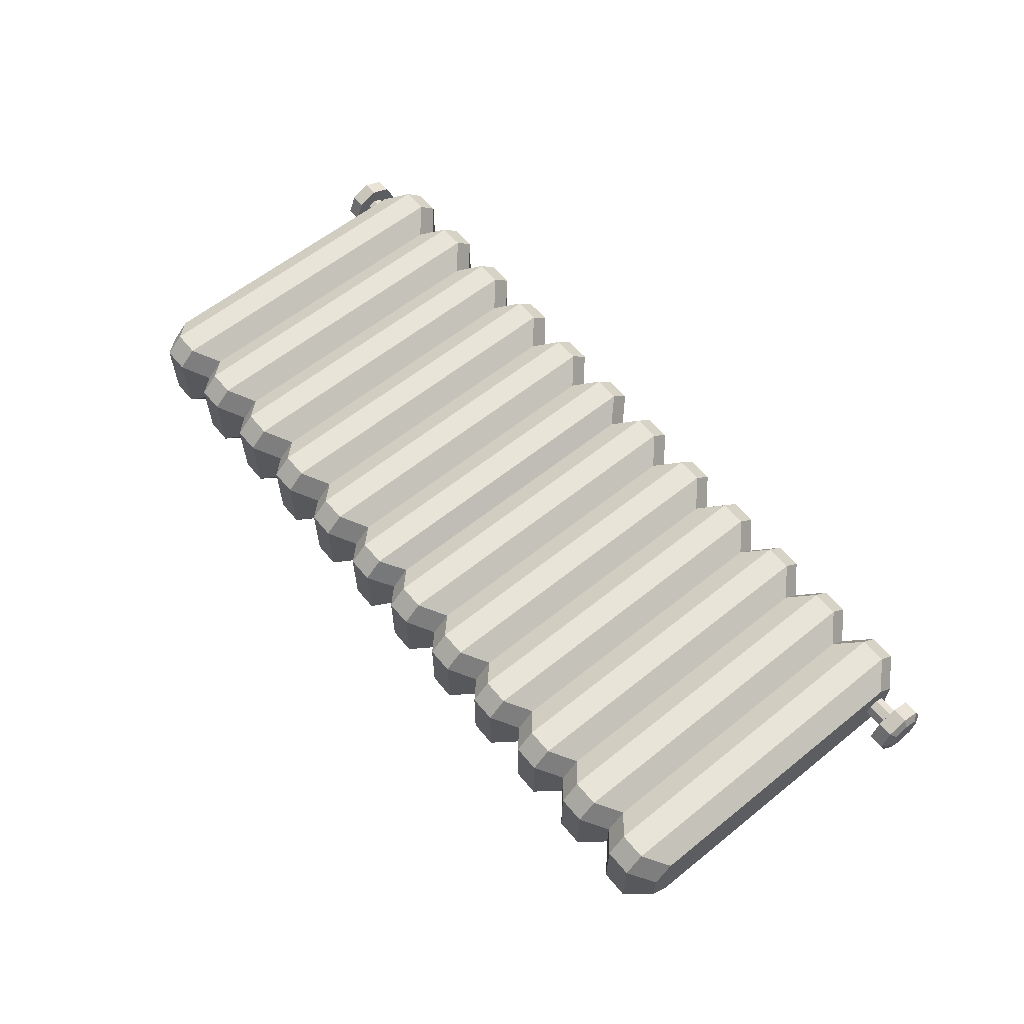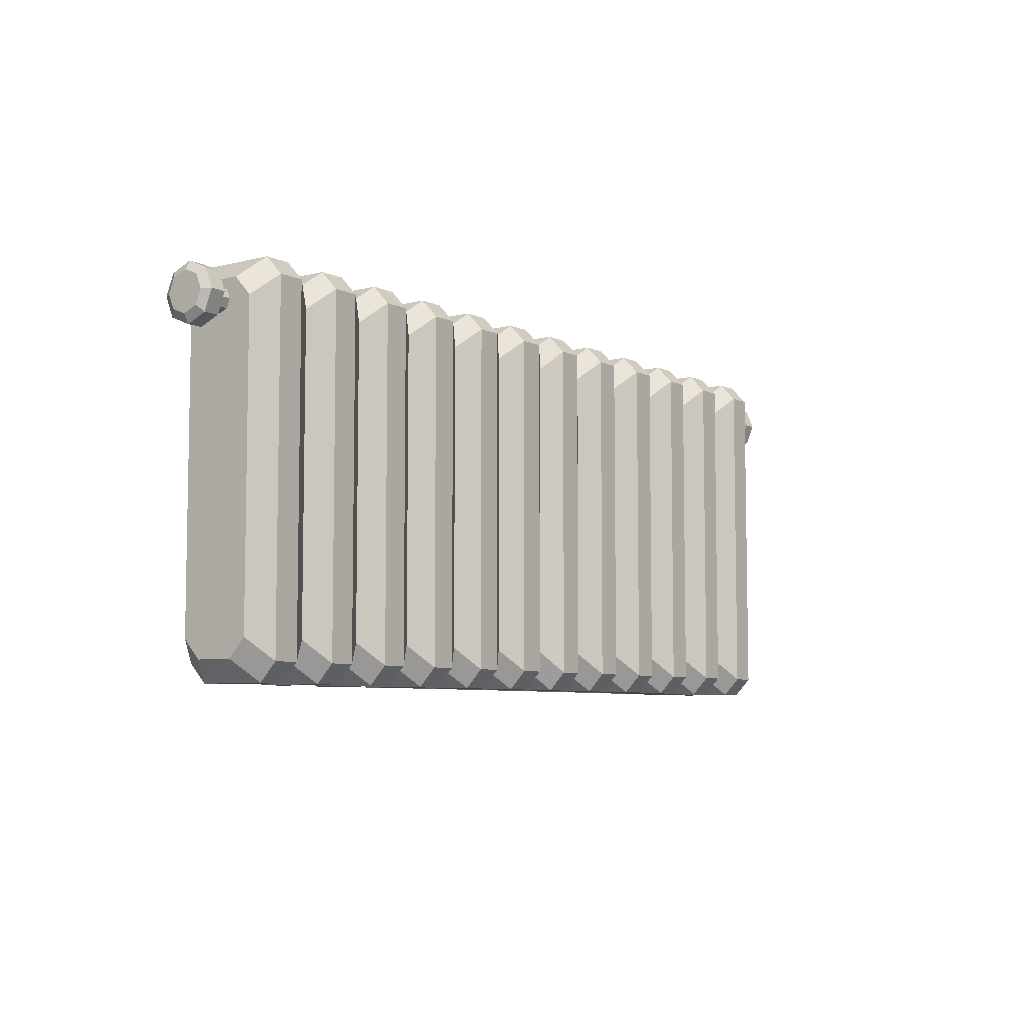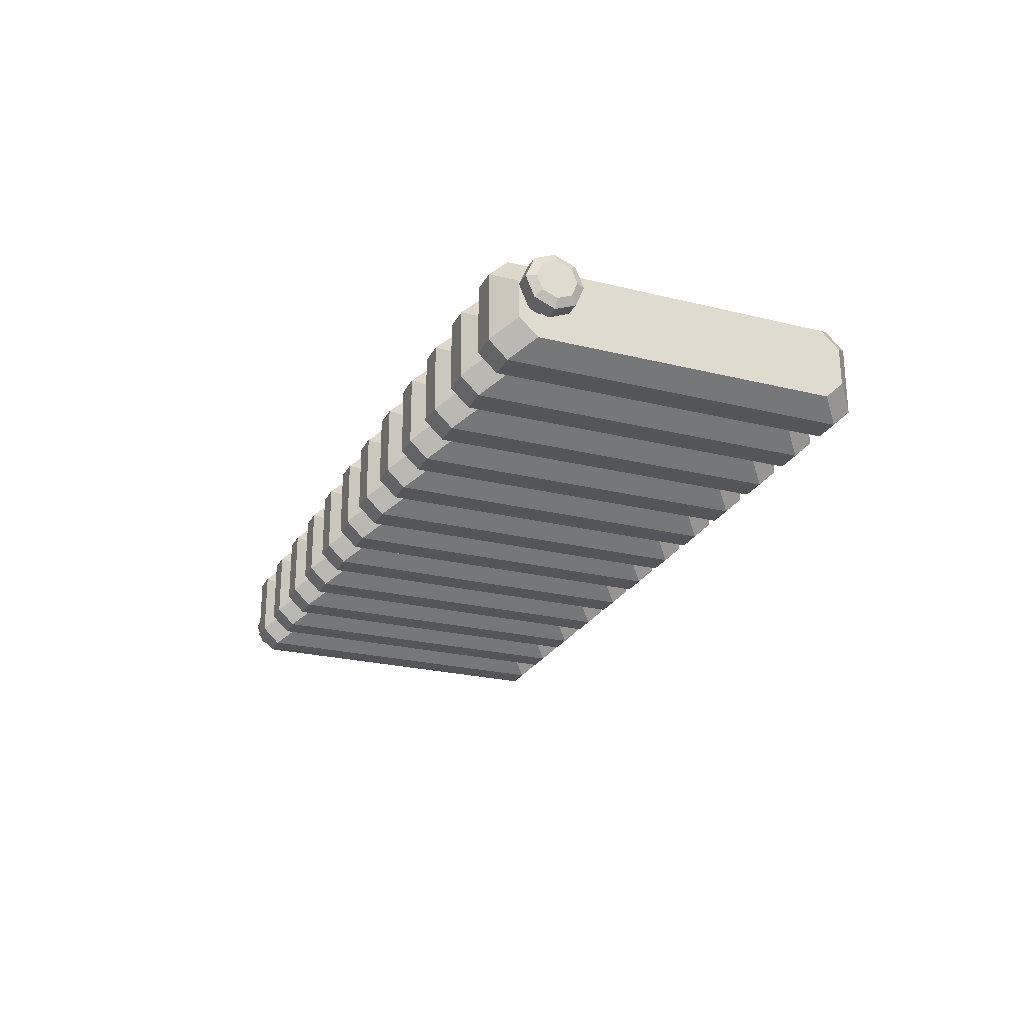
<metadata>
{"format":"obj","ext":"obj","renderer":"f3d","projection":"perspective","resolution":1024,"background":"white","views":[{"elev":60.3,"azim":50.6,"up":"+Z"},{"elev":-6.5,"azim":126.6,"up":"+Y"},{"elev":-24.5,"azim":-112.0,"up":"+Z"}]}
</metadata>
<code>
o Radiator_large_Cylinder.002
v -4.052 1.102 0.1122
v -4.276 1.102 0.1122
v -4.052 1.023 0.07933
v -4.276 1.023 0.07933
v -4.052 0.9899 -0
v -4.276 0.9899 -0
v -4.052 1.023 -0.07933
v -4.276 1.023 -0.07933
v -4.052 1.102 -0.1122
v -4.276 1.102 -0.1122
v -4.052 1.181 -0.07933
v -4.276 1.181 -0.07933
v -4.052 1.214 -0
v -4.276 1.214 -0
v -4.052 1.181 0.07933
v -4.276 1.181 0.07933
v -4.276 0.9155 0.1867
v -4.276 1.102 0.264
v -4.276 0.8382 -0
v -4.276 0.9155 -0.1867
v -4.276 1.102 -0.264
v -4.276 1.289 -0.1867
v -4.276 1.366 -0
v -4.276 1.289 0.1867
v -4.468 0.9723 0.1299
v -4.468 1.102 0.1836
v -4.468 0.9185 -0
v -4.468 0.9723 -0.1299
v -4.468 1.102 -0.1836
v -4.468 1.232 -0.1299
v -4.468 1.286 -0
v -4.468 1.232 0.1299
v -4.422 0.9155 0.1867
v -4.422 1.102 0.264
v -4.422 0.8382 -0
v -4.422 0.9155 -0.1867
v -4.422 1.102 -0.264
v -4.422 1.289 -0.1867
v -4.422 1.366 -0
v -4.422 1.289 0.1867
v 4.066 -1.702 0.3383
v 4.066 -1.873 0.1764
v 4.066 1.278 0.1764
v 4.066 1.106 0.3383
v 4.066 -1.873 -0.1764
v 4.066 -1.702 -0.3383
v 4.066 1.106 -0.3383
v 4.066 1.278 -0.1764
v 3.387 -1.873 -0.1764
v 3.387 -1.702 -0.3383
v 2.707 -1.873 -0.1764
v 2.707 -1.702 -0.3383
v 2.027 -1.873 -0.1764
v 2.027 -1.702 -0.3383
v 1.347 -1.873 -0.1764
v 1.347 -1.702 -0.3383
v 0.6673 -1.873 -0.1764
v 0.6673 -1.702 -0.3383
v -0.01255 -1.702 -0.3383
v -0.01255 -1.873 -0.1764
v -0.01255 1.278 -0.1764
v -0.01255 1.106 -0.3383
v 0.6673 1.106 -0.3383
v 0.6673 1.278 -0.1764
v 1.347 1.106 -0.3383
v 1.347 1.278 -0.1764
v 2.027 1.106 -0.3383
v 2.027 1.278 -0.1764
v 2.707 1.106 -0.3383
v 2.707 1.278 -0.1764
v 3.387 1.106 -0.3383
v 3.387 1.278 -0.1764
v -0.01255 -1.873 0.1764
v -0.01255 -1.702 0.3383
v 0.6673 -1.702 0.3383
v 0.6673 -1.873 0.1764
v 1.347 -1.702 0.3383
v 1.347 -1.873 0.1764
v 2.027 -1.702 0.3383
v 2.027 -1.873 0.1764
v 2.707 -1.702 0.3383
v 2.707 -1.873 0.1764
v 3.387 -1.702 0.3383
v 3.387 -1.873 0.1764
v 3.387 1.106 0.3383
v 3.387 1.278 0.1764
v 2.707 1.106 0.3383
v 2.707 1.278 0.1764
v 2.027 1.106 0.3383
v 2.027 1.278 0.1764
v 1.347 1.106 0.3383
v 1.347 1.278 0.1764
v 0.6673 1.106 0.3383
v 0.6673 1.278 0.1764
v -0.01255 1.106 0.3383
v -0.01255 1.278 0.1764
v 3.602 -2.065 -0.3228
v 3.602 -1.894 -0.4844
v 3.851 -1.894 -0.4844
v 3.851 -2.065 -0.3228
v 2.922 -2.065 -0.3228
v 2.922 -1.894 -0.4844
v 3.171 -1.894 -0.4844
v 3.171 -2.065 -0.3228
v 2.242 -2.065 -0.3228
v 2.242 -1.894 -0.4844
v 2.491 -1.894 -0.4844
v 2.491 -2.065 -0.3228
v 1.562 -2.065 -0.3228
v 1.562 -1.894 -0.4844
v 1.812 -1.894 -0.4844
v 1.812 -2.065 -0.3228
v 0.8826 -2.065 -0.3228
v 0.8826 -1.894 -0.4844
v 1.132 -1.894 -0.4844
v 1.132 -2.065 -0.3228
v 0.2028 -2.065 -0.3228
v 0.2028 -1.894 -0.4844
v 0.452 -1.894 -0.4844
v 0.452 -2.065 -0.3228
v 0.452 1.469 -0.3228
v 0.452 1.298 -0.4844
v 0.2028 1.298 -0.4844
v 0.2028 1.469 -0.3228
v 1.132 1.469 -0.3228
v 1.132 1.298 -0.4844
v 0.8826 1.298 -0.4844
v 0.8826 1.469 -0.3228
v 1.812 1.469 -0.3228
v 1.812 1.298 -0.4844
v 1.562 1.298 -0.4844
v 1.562 1.469 -0.3228
v 2.491 1.469 -0.3228
v 2.491 1.298 -0.4844
v 2.242 1.298 -0.4844
v 2.242 1.469 -0.3228
v 3.171 1.469 -0.3228
v 3.171 1.298 -0.4844
v 2.922 1.298 -0.4844
v 2.922 1.469 -0.3228
v 3.851 1.469 -0.3228
v 3.851 1.298 -0.4844
v 3.602 1.298 -0.4844
v 3.602 1.469 -0.3228
v 0.452 -2.065 0.3228
v 0.452 -1.894 0.4844
v 0.2028 -1.894 0.4844
v 0.2028 -2.065 0.3228
v 1.132 -2.065 0.3228
v 1.132 -1.894 0.4844
v 0.8826 -1.894 0.4844
v 0.8826 -2.065 0.3228
v 1.812 -2.065 0.3228
v 1.812 -1.894 0.4844
v 1.562 -1.894 0.4844
v 1.562 -2.065 0.3228
v 2.491 -2.065 0.3228
v 2.491 -1.894 0.4844
v 2.242 -1.894 0.4844
v 2.242 -2.065 0.3228
v 3.171 -2.065 0.3228
v 3.171 -1.894 0.4844
v 2.922 -1.894 0.4844
v 2.922 -2.065 0.3228
v 3.851 -2.065 0.3228
v 3.851 -1.894 0.4844
v 3.602 -1.894 0.4844
v 3.602 -2.065 0.3228
v 3.602 1.469 0.3228
v 3.602 1.298 0.4844
v 3.851 1.298 0.4844
v 3.851 1.469 0.3228
v 2.922 1.469 0.3228
v 2.922 1.298 0.4844
v 3.171 1.298 0.4844
v 3.171 1.469 0.3228
v 2.242 1.469 0.3228
v 2.242 1.298 0.4844
v 2.491 1.298 0.4844
v 2.491 1.469 0.3228
v 1.562 1.469 0.3228
v 1.562 1.298 0.4844
v 1.812 1.298 0.4844
v 1.812 1.469 0.3228
v 0.8826 1.469 0.3228
v 0.8826 1.298 0.4844
v 1.132 1.298 0.4844
v 1.132 1.469 0.3228
v 0.2028 1.469 0.3228
v 0.2028 1.298 0.4844
v 0.452 1.298 0.4844
v 0.452 1.469 0.3228
v -0.6657 -1.873 -0.1764
v -0.6657 -1.702 -0.3383
v -1.346 -1.873 -0.1764
v -1.346 -1.702 -0.3383
v -2.025 -1.873 -0.1764
v -2.025 -1.702 -0.3383
v -2.705 -1.873 -0.1764
v -2.705 -1.702 -0.3383
v -3.385 -1.873 -0.1764
v -3.385 -1.702 -0.3383
v -4.065 -1.702 -0.3383
v -4.065 -1.873 -0.1764
v -4.065 1.278 -0.1764
v -4.065 1.106 -0.3383
v -3.385 1.106 -0.3383
v -3.385 1.278 -0.1764
v -2.705 1.106 -0.3383
v -2.705 1.278 -0.1764
v -2.025 1.106 -0.3383
v -2.025 1.278 -0.1764
v -1.346 1.106 -0.3383
v -1.346 1.278 -0.1764
v -0.6657 1.106 -0.3383
v -0.6657 1.278 -0.1764
v -4.065 -1.873 0.1764
v -4.065 -1.702 0.3383
v -3.385 -1.702 0.3383
v -3.385 -1.873 0.1764
v -2.705 -1.702 0.3383
v -2.705 -1.873 0.1764
v -2.025 -1.702 0.3383
v -2.025 -1.873 0.1764
v -1.346 -1.702 0.3383
v -1.346 -1.873 0.1764
v -0.6657 -1.702 0.3383
v -0.6657 -1.873 0.1764
v -0.6657 1.106 0.3383
v -0.6657 1.278 0.1764
v -1.346 1.106 0.3383
v -1.346 1.278 0.1764
v -2.025 1.106 0.3383
v -2.025 1.278 0.1764
v -2.705 1.106 0.3383
v -2.705 1.278 0.1764
v -3.385 1.106 0.3383
v -3.385 1.278 0.1764
v -4.065 1.106 0.3383
v -4.065 1.278 0.1764
v -0.4504 -2.065 -0.3228
v -0.4504 -1.894 -0.4844
v -0.2012 -1.894 -0.4844
v -0.2012 -2.065 -0.3228
v -1.13 -2.065 -0.3228
v -1.13 -1.894 -0.4844
v -0.8811 -1.894 -0.4844
v -0.8811 -2.065 -0.3228
v -1.81 -2.065 -0.3228
v -1.81 -1.894 -0.4844
v -1.561 -1.894 -0.4844
v -1.561 -2.065 -0.3228
v -2.49 -2.065 -0.3228
v -2.49 -1.894 -0.4844
v -2.241 -1.894 -0.4844
v -2.241 -2.065 -0.3228
v -3.17 -2.065 -0.3228
v -3.17 -1.894 -0.4844
v -2.921 -1.894 -0.4844
v -2.921 -2.065 -0.3228
v -3.85 -2.065 -0.3228
v -3.85 -1.894 -0.4844
v -3.6 -1.894 -0.4844
v -3.6 -2.065 -0.3228
v -3.6 1.469 -0.3228
v -3.6 1.298 -0.4844
v -3.85 1.298 -0.4844
v -3.85 1.469 -0.3228
v -2.921 1.469 -0.3228
v -2.921 1.298 -0.4844
v -3.17 1.298 -0.4844
v -3.17 1.469 -0.3228
v -2.241 1.469 -0.3228
v -2.241 1.298 -0.4844
v -2.49 1.298 -0.4844
v -2.49 1.469 -0.3228
v -1.561 1.469 -0.3228
v -1.561 1.298 -0.4844
v -1.81 1.298 -0.4844
v -1.81 1.469 -0.3228
v -0.8811 1.469 -0.3228
v -0.8811 1.298 -0.4844
v -1.13 1.298 -0.4844
v -1.13 1.469 -0.3228
v -0.2012 1.469 -0.3228
v -0.2012 1.298 -0.4844
v -0.4504 1.298 -0.4844
v -0.4504 1.469 -0.3228
v -3.6 -2.065 0.3228
v -3.6 -1.894 0.4844
v -3.85 -1.894 0.4844
v -3.85 -2.065 0.3228
v -2.921 -2.065 0.3228
v -2.921 -1.894 0.4844
v -3.17 -1.894 0.4844
v -3.17 -2.065 0.3228
v -2.241 -2.065 0.3228
v -2.241 -1.894 0.4844
v -2.49 -1.894 0.4844
v -2.49 -2.065 0.3228
v -1.561 -2.065 0.3228
v -1.561 -1.894 0.4844
v -1.81 -1.894 0.4844
v -1.81 -2.065 0.3228
v -0.8811 -2.065 0.3228
v -0.8811 -1.894 0.4844
v -1.13 -1.894 0.4844
v -1.13 -2.065 0.3228
v -0.2012 -2.065 0.3228
v -0.2012 -1.894 0.4844
v -0.4504 -1.894 0.4844
v -0.4504 -2.065 0.3228
v -0.4504 1.469 0.3228
v -0.4504 1.298 0.4844
v -0.2012 1.298 0.4844
v -0.2012 1.469 0.3228
v -1.13 1.469 0.3228
v -1.13 1.298 0.4844
v -0.8811 1.298 0.4844
v -0.8811 1.469 0.3228
v -1.81 1.469 0.3228
v -1.81 1.298 0.4844
v -1.561 1.298 0.4844
v -1.561 1.469 0.3228
v -2.49 1.469 0.3228
v -2.49 1.298 0.4844
v -2.241 1.298 0.4844
v -2.241 1.469 0.3228
v -3.17 1.469 0.3228
v -3.17 1.298 0.4844
v -2.921 1.298 0.4844
v -2.921 1.469 0.3228
v -3.85 1.469 0.3228
v -3.85 1.298 0.4844
v -3.6 1.298 0.4844
v -3.6 1.469 0.3228
v 4.049 1.102 -0.1122
v 4.273 1.102 -0.1122
v 4.049 1.023 -0.07933
v 4.273 1.023 -0.07933
v 4.049 0.9899 -0
v 4.273 0.9899 -0
v 4.049 1.023 0.07933
v 4.273 1.023 0.07933
v 4.049 1.102 0.1122
v 4.273 1.102 0.1122
v 4.049 1.181 0.07933
v 4.273 1.181 0.07933
v 4.049 1.214 -0
v 4.273 1.214 -0
v 4.049 1.181 -0.07933
v 4.273 1.181 -0.07933
v 4.273 0.9155 -0.1867
v 4.273 1.102 -0.264
v 4.273 0.8382 -0
v 4.273 0.9155 0.1867
v 4.273 1.102 0.264
v 4.273 1.289 0.1867
v 4.273 1.366 -0
v 4.273 1.289 -0.1867
v 4.465 0.9723 -0.1299
v 4.465 1.102 -0.1836
v 4.465 0.9185 -0
v 4.465 0.9723 0.1299
v 4.465 1.102 0.1836
v 4.465 1.232 0.1299
v 4.465 1.286 -0
v 4.465 1.232 -0.1299
v 4.419 0.9155 -0.1867
v 4.419 1.102 -0.264
v 4.419 0.8382 -0
v 4.419 0.9155 0.1867
v 4.419 1.102 0.264
v 4.419 1.289 0.1867
v 4.419 1.366 -0
v 4.419 1.289 -0.1867
f 104 49 84 161
f 41 44 171 166
f 51 101 164 82
f 147 190 95 74
f 75 93 191 146
f 99 142 47 46
f 144 72 86 169
f 72 137 176 86
f 140 70 88 173
f 70 133 180 88
f 136 68 90 177
f 68 129 184 90
f 132 66 92 181
f 66 125 188 92
f 128 64 94 185
f 64 121 192 94
f 60 117 148 73
f 120 57 76 145
f 116 55 78 149
f 57 113 152 76
f 112 53 80 153
f 55 109 156 78
f 108 51 82 157
f 53 105 160 80
f 49 97 168 84
f 142 99 98 143
f 48 141 172 43
f 167 170 85 83
f 83 85 175 162
f 163 174 87 81
f 81 87 179 158
f 159 178 89 79
f 79 89 183 154
f 155 182 91 77
f 77 91 187 150
f 151 186 93 75
f 124 61 96 189
f 58 63 127 114
f 119 122 63 58
f 56 65 131 110
f 115 126 65 56
f 54 67 135 106
f 111 130 67 54
f 52 69 139 102
f 107 134 69 52
f 50 71 143 98
f 103 138 71 50
f 59 62 123 118
f 190 147 146 191
f 144 169 172 141
f 140 173 176 137
f 136 177 180 133
f 132 181 184 129
f 128 185 188 125
f 124 189 192 121
f 122 119 118 123
f 126 115 114 127
f 130 111 110 131
f 134 107 106 135
f 138 103 102 139
f 170 167 166 171
f 174 163 162 175
f 178 159 158 179
f 182 155 154 183
f 186 151 150 187
f 120 145 148 117
f 116 149 152 113
f 112 153 156 109
f 108 157 160 105
f 104 161 164 101
f 100 165 168 97
f 45 46 47 48 43 44 41 42
f 142 143 144 141
f 170 171 172 169
f 138 139 140 137
f 174 175 176 173
f 134 135 136 133
f 178 179 180 177
f 130 131 132 129
f 182 183 184 181
f 126 127 128 125
f 186 187 188 185
f 122 123 124 121
f 190 191 192 189
f 118 119 120 117
f 146 147 148 145
f 114 115 116 113
f 150 151 152 149
f 110 111 112 109
f 154 155 156 153
f 106 107 108 105
f 158 159 160 157
f 102 103 104 101
f 162 163 164 161
f 98 99 100 97
f 166 167 168 165
f 99 46 45 100
f 41 166 165 42
f 97 49 50 98
f 72 144 143 71
f 167 83 84 168
f 141 48 47 142
f 49 104 103 50
f 137 72 71 138
f 83 162 161 84
f 101 51 52 102
f 70 140 139 69
f 163 81 82 164
f 51 108 107 52
f 133 70 69 134
f 81 158 157 82
f 105 53 54 106
f 68 136 135 67
f 159 79 80 160
f 53 112 111 54
f 129 68 67 130
f 79 154 153 80
f 109 55 56 110
f 66 132 131 65
f 155 77 78 156
f 55 116 115 56
f 125 66 65 126
f 77 150 149 78
f 113 57 58 114
f 64 128 127 63
f 151 75 76 152
f 57 120 119 58
f 121 64 63 122
f 75 146 145 76
f 117 60 59 118
f 61 124 123 62
f 147 74 73 148
f 95 190 189 96
f 191 93 94 192
f 93 186 185 94
f 187 91 92 188
f 91 182 181 92
f 183 89 90 184
f 89 178 177 90
f 179 87 88 180
f 87 174 173 88
f 175 85 86 176
f 171 44 43 172
f 85 170 169 86
f 100 45 42 165
f 248 193 228 305
f 74 95 315 310
f 195 245 308 226
f 291 334 239 218
f 219 237 335 290
f 243 286 62 59
f 288 216 230 313
f 216 281 320 230
f 284 214 232 317
f 214 277 324 232
f 280 212 234 321
f 212 273 328 234
f 276 210 236 325
f 210 269 332 236
f 272 208 238 329
f 208 265 336 238
f 204 261 292 217
f 264 201 220 289
f 217 218 239 240 205 206 203 204
f 260 199 222 293
f 201 257 296 220
f 256 197 224 297
f 199 253 300 222
f 252 195 226 301
f 197 249 304 224
f 193 241 312 228
f 286 243 242 287
f 61 285 316 96
f 311 314 229 227
f 227 229 319 306
f 307 318 231 225
f 225 231 323 302
f 303 322 233 223
f 223 233 327 298
f 299 326 235 221
f 221 235 331 294
f 295 330 237 219
f 268 205 240 333
f 202 207 271 258
f 263 266 207 202
f 200 209 275 254
f 259 270 209 200
f 198 211 279 250
f 255 274 211 198
f 196 213 283 246
f 251 278 213 196
f 194 215 287 242
f 247 282 215 194
f 203 206 267 262
f 334 291 290 335
f 288 313 316 285
f 284 317 320 281
f 280 321 324 277
f 276 325 328 273
f 272 329 332 269
f 268 333 336 265
f 266 263 262 267
f 270 259 258 271
f 274 255 254 275
f 278 251 250 279
f 282 247 246 283
f 314 311 310 315
f 318 307 306 319
f 322 303 302 323
f 326 299 298 327
f 330 295 294 331
f 264 289 292 261
f 260 293 296 257
f 256 297 300 253
f 252 301 304 249
f 248 305 308 245
f 244 309 312 241
f 286 287 288 285
f 314 315 316 313
f 282 283 284 281
f 318 319 320 317
f 278 279 280 277
f 322 323 324 321
f 274 275 276 273
f 326 327 328 325
f 270 271 272 269
f 330 331 332 329
f 266 267 268 265
f 334 335 336 333
f 262 263 264 261
f 290 291 292 289
f 258 259 260 257
f 294 295 296 293
f 254 255 256 253
f 298 299 300 297
f 250 251 252 249
f 302 303 304 301
f 246 247 248 245
f 306 307 308 305
f 242 243 244 241
f 310 311 312 309
f 243 59 60 244
f 74 310 309 73
f 241 193 194 242
f 216 288 287 215
f 311 227 228 312
f 285 61 62 286
f 193 248 247 194
f 281 216 215 282
f 227 306 305 228
f 245 195 196 246
f 214 284 283 213
f 307 225 226 308
f 195 252 251 196
f 277 214 213 278
f 225 302 301 226
f 249 197 198 250
f 212 280 279 211
f 303 223 224 304
f 197 256 255 198
f 273 212 211 274
f 223 298 297 224
f 253 199 200 254
f 210 276 275 209
f 299 221 222 300
f 199 260 259 200
f 269 210 209 270
f 221 294 293 222
f 257 201 202 258
f 208 272 271 207
f 295 219 220 296
f 201 264 263 202
f 265 208 207 266
f 219 290 289 220
f 261 204 203 262
f 205 268 267 206
f 291 218 217 292
f 239 334 333 240
f 335 237 238 336
f 237 330 329 238
f 331 235 236 332
f 235 326 325 236
f 327 233 234 328
f 233 322 321 234
f 323 231 232 324
f 231 318 317 232
f 319 229 230 320
f 315 95 96 316
f 229 314 313 230
f 244 60 73 309
f 1 2 4 3
f 3 4 6 5
f 5 6 8 7
f 7 8 10 9
f 9 10 12 11
f 11 12 14 13
f 10 8 20 21
f 13 14 16 15
f 15 16 2 1
f 1 3 5 7 9 11 13 15
f 17 18 34 33
f 16 14 23 24
f 6 4 17 19
f 12 10 21 22
f 2 16 24 18
f 4 2 18 17
f 8 6 19 20
f 14 12 22 23
f 25 26 32 31 30 29 28 27
f 18 24 40 34
f 23 22 38 39
f 21 20 36 37
f 19 17 33 35
f 24 23 39 40
f 22 21 37 38
f 20 19 35 36
f 26 25 33 34
f 25 27 35 33
f 27 28 36 35
f 28 29 37 36
f 29 30 38 37
f 30 31 39 38
f 31 32 40 39
f 32 26 34 40
f 337 338 340 339
f 339 340 342 341
f 341 342 344 343
f 343 344 346 345
f 345 346 348 347
f 347 348 350 349
f 346 344 356 357
f 349 350 352 351
f 351 352 338 337
f 337 339 341 343 345 347 349 351
f 353 354 370 369
f 352 350 359 360
f 342 340 353 355
f 348 346 357 358
f 338 352 360 354
f 340 338 354 353
f 344 342 355 356
f 350 348 358 359
f 361 362 368 367 366 365 364 363
f 354 360 376 370
f 359 358 374 375
f 357 356 372 373
f 355 353 369 371
f 360 359 375 376
f 358 357 373 374
f 356 355 371 372
f 362 361 369 370
f 361 363 371 369
f 363 364 372 371
f 364 365 373 372
f 365 366 374 373
f 366 367 375 374
f 367 368 376 375
f 368 362 370 376

</code>
